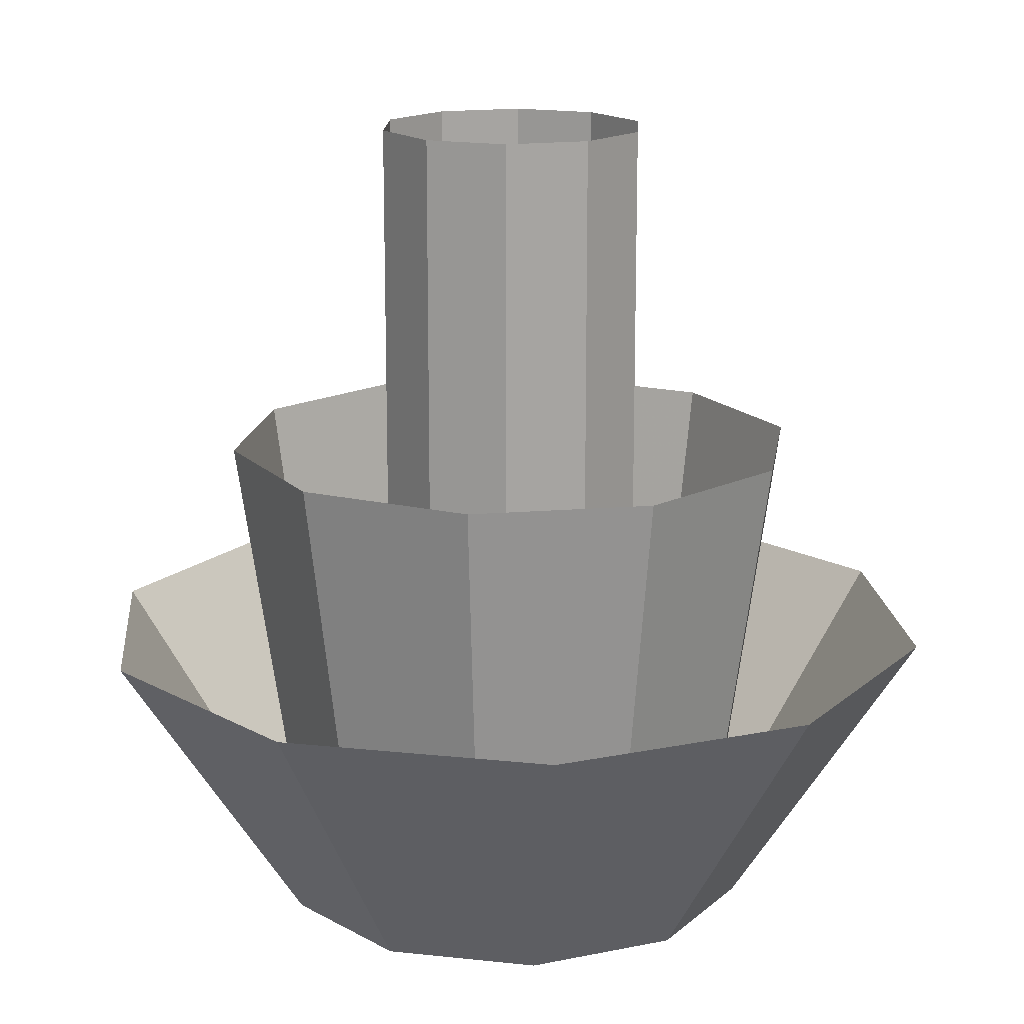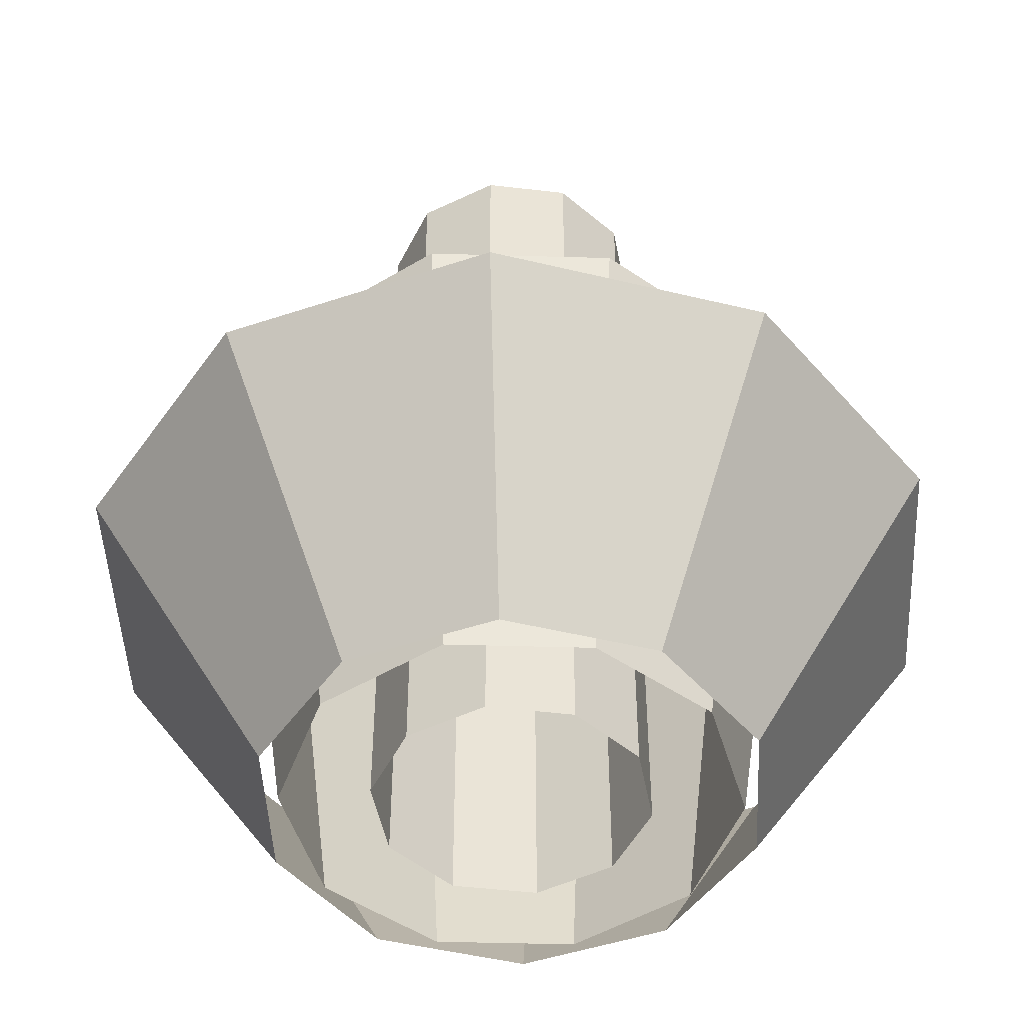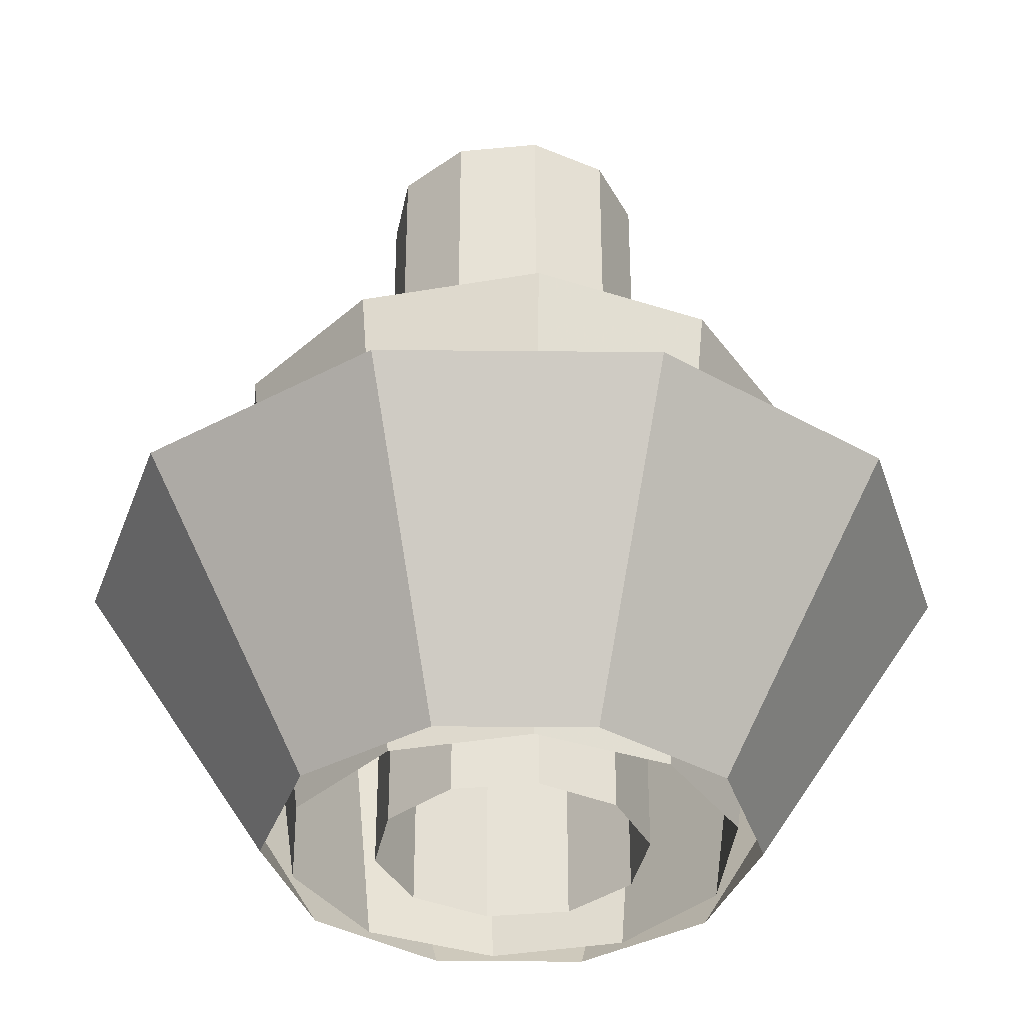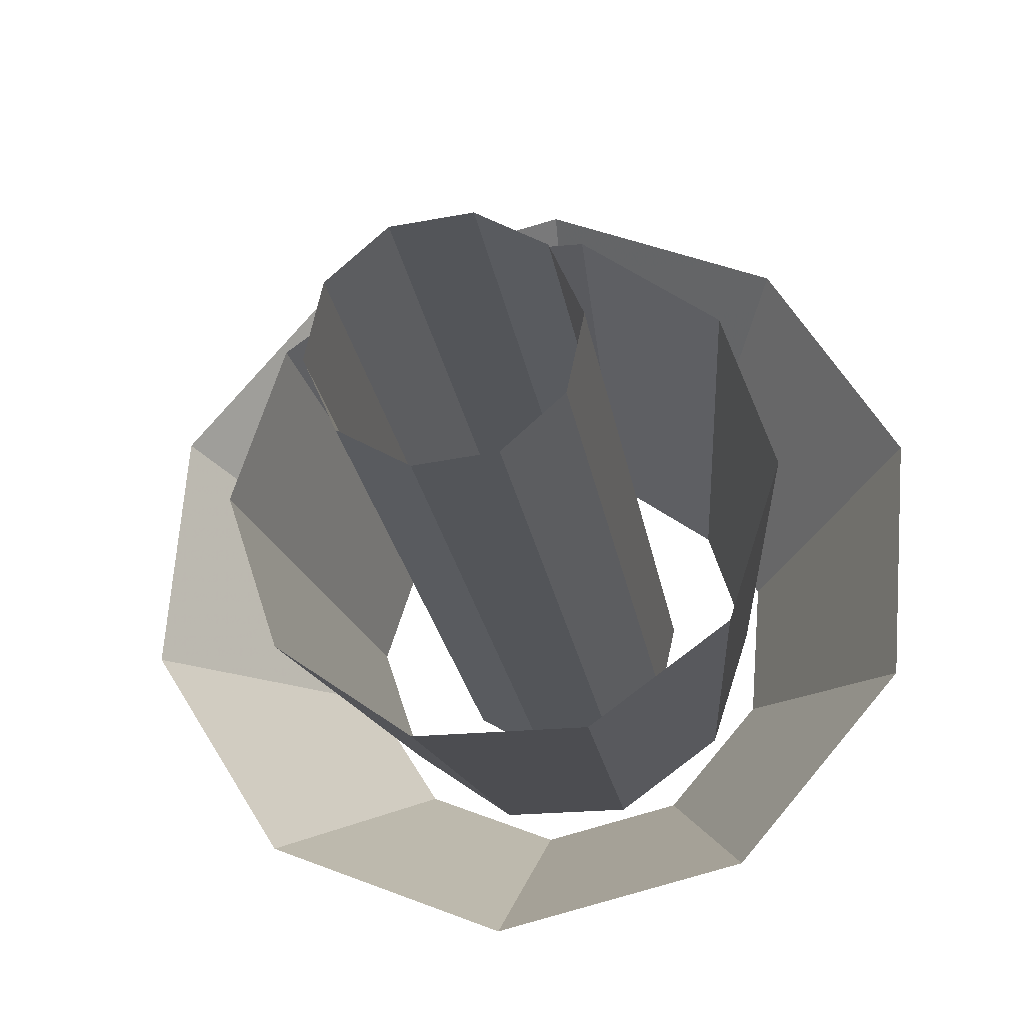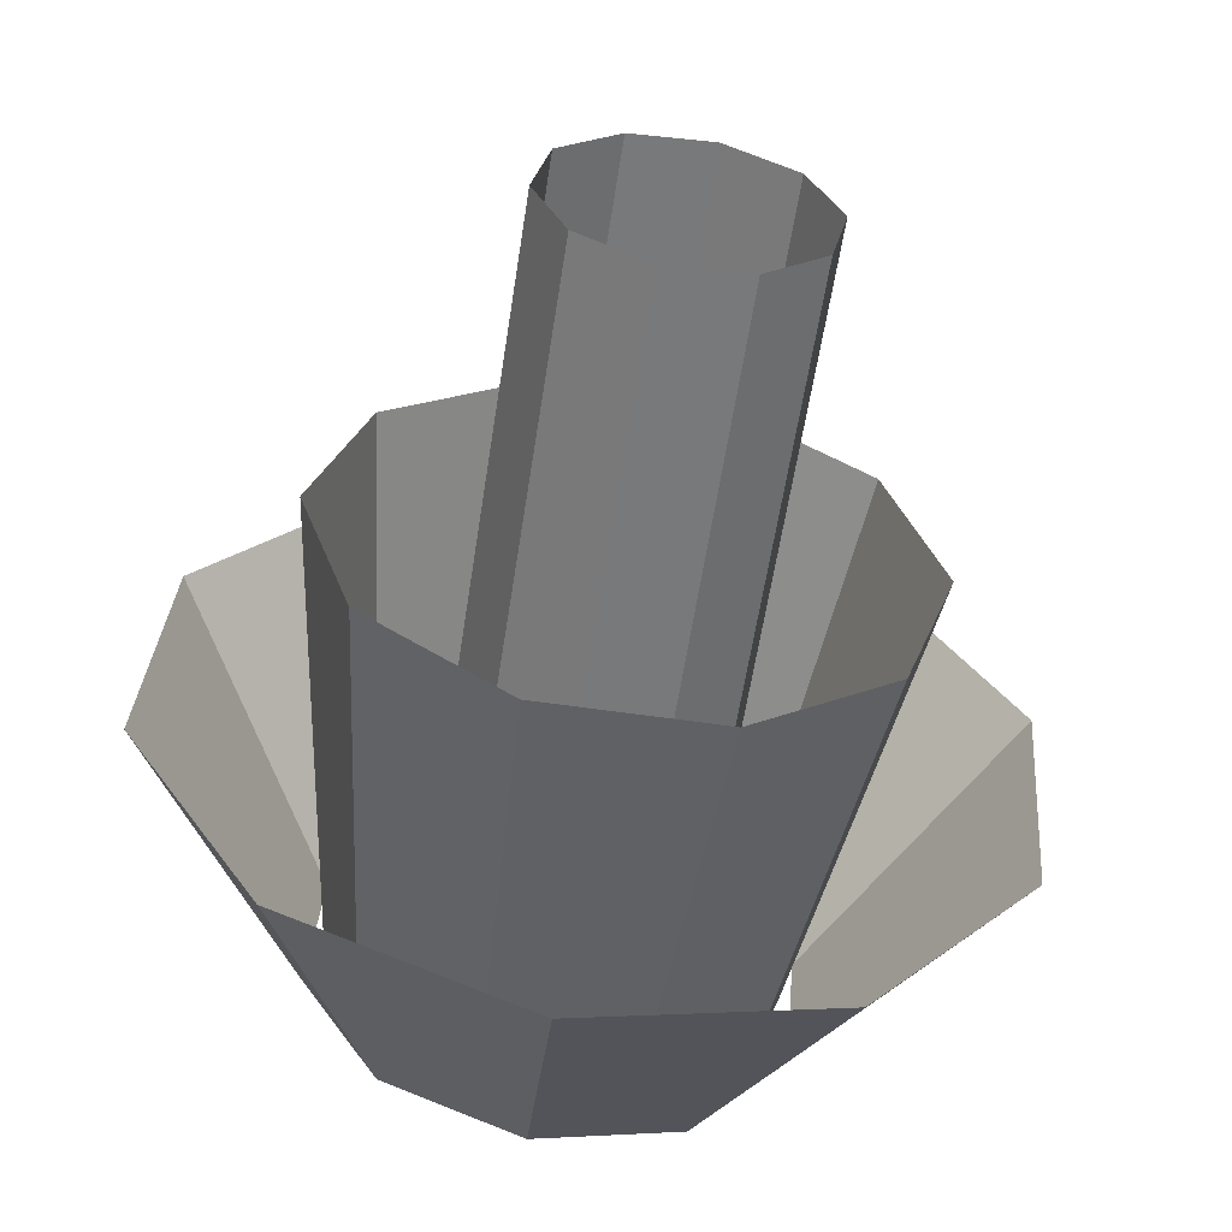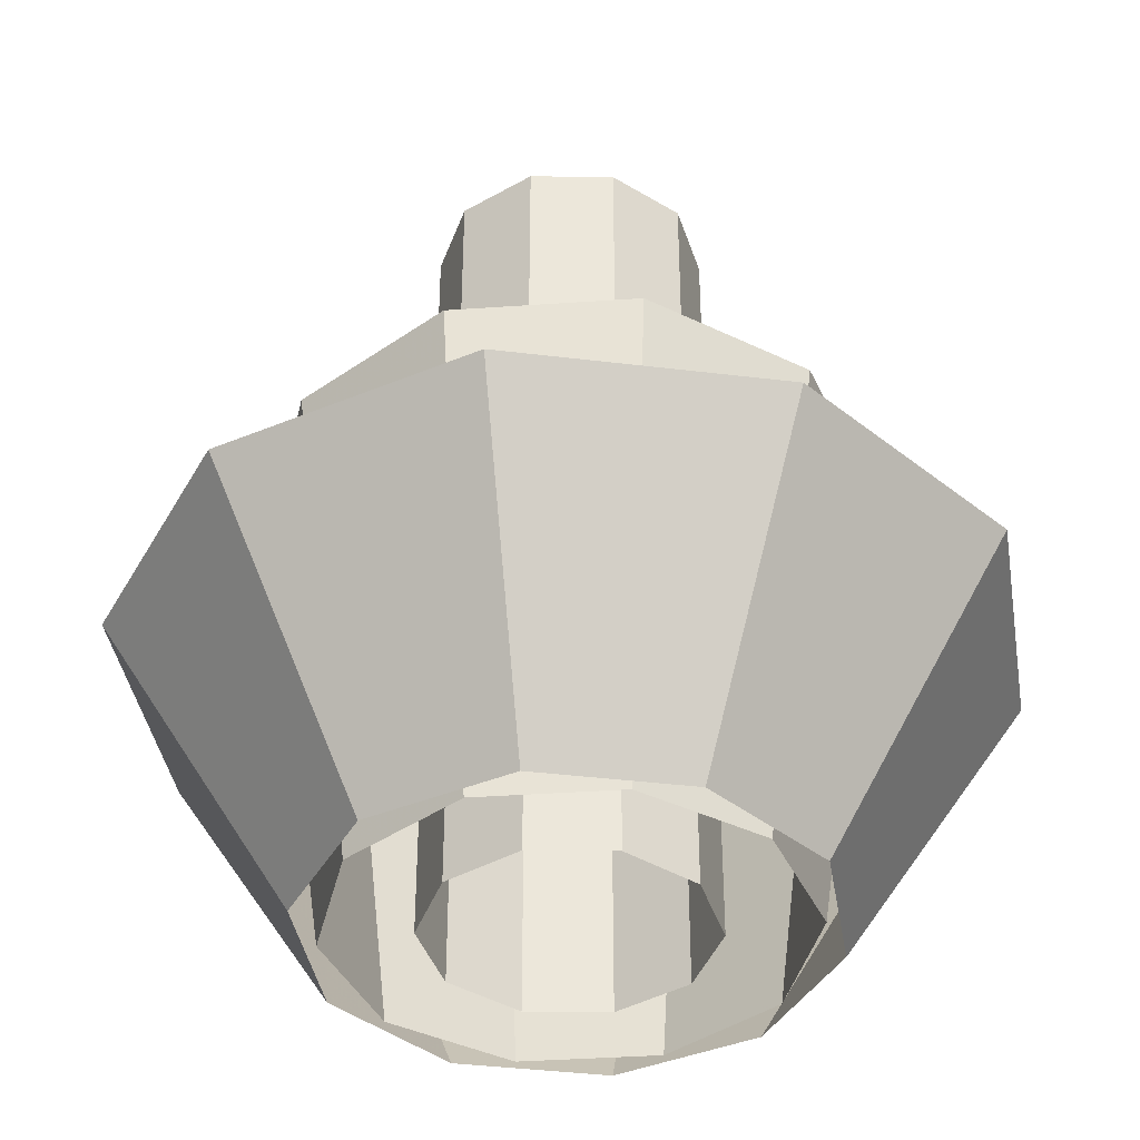
<metadata>
{"format":"obj","ext":"obj","renderer":"f3d","projection":"perspective","resolution":1024,"background":"white","views":[{"elev":16.0,"azim":-153.7,"up":"+Z"},{"elev":-47.7,"azim":-145.8,"up":"+Z"},{"elev":-36.2,"azim":-23.2,"up":"+Z"},{"elev":-24.0,"azim":9.1,"up":"+Y"},{"elev":-58.2,"azim":-8.6,"up":"+Y"},{"elev":-39.7,"azim":148.9,"up":"+Z"}]}
</metadata>
<code>
g Cone02
v -13.14 -11.73 7.9e-05
v -3.738 -17.21 2e-06
v -3.738 -17.21 107.2
v -13.14 -11.73 107.2
v 7.094 -16.12 -7.6e-05
v 7.094 -16.12 107.2
v 15.22 -8.874 -0.000125
v 15.22 -8.874 107.2
v 15.22 -8.874 -0.000125
v 17.53 1.764 -0.000126
v 17.53 1.764 107.2
v 15.22 -8.874 107.2
v 13.14 11.73 -7.9e-05
v 13.14 11.73 107.2
v 3.738 17.21 -2e-06
v 3.738 17.21 107.2
v -7.094 16.12 7.6e-05
v -7.094 16.12 107.2
v -15.22 8.874 0.000125
v -15.22 8.874 107.2
v -17.53 -1.764 0.000126
v -17.53 -1.764 107.2
f 1 2 3
f 3 4 1
f 2 5 6
f 6 3 2
f 5 7 8
f 8 6 5
f 9 10 11
f 11 12 9
f 10 13 14
f 14 11 10
f 13 15 16
f 16 14 13
f 15 17 18
f 18 16 15
f 17 19 20
f 20 18 17
f 19 21 22
f 22 20 19
f 21 1 4
f 4 22 21
g Cone03
v 28.98 2e-06 6.5e-05
v 23.44 17.03 6.3e-05
v 30.93 22.47 64.11
v 38.23 -8e-06 64.11
v 8.955 27.56 3.7e-05
v 11.81 36.36 64.11
v -8.955 27.56 -4e-06
v -11.81 36.36 64.11
v -8.955 27.56 -4e-06
v -23.44 17.03 -4.3e-05
v -30.93 22.47 64.11
v -11.81 36.36 64.11
v -28.98 -5e-06 -6.5e-05
v -38.23 -1.7e-05 64.11
v -23.44 -17.03 -6.3e-05
v -30.93 -22.47 64.11
v -8.955 -27.56 -3.7e-05
v -11.81 -36.36 64.11
v 8.955 -27.56 4e-06
v 11.81 -36.36 64.11
v 23.44 -17.03 4.3e-05
v 30.93 -22.47 64.11
f 23 24 25
f 25 26 23
f 24 27 28
f 28 25 24
f 27 29 30
f 30 28 27
f 31 32 33
f 33 34 31
f 32 35 36
f 36 33 32
f 35 37 38
f 38 36 35
f 37 39 40
f 40 38 37
f 39 41 42
f 42 40 39
f 41 43 44
f 44 42 41
f 43 23 26
f 26 44 43
g Cone01
v 16.72 -27.26 2.7e-05
v 29.55 -12.23 5e-06
v 52.13 -21.57 38.06
v 29.5 -48.09 38.06
v 31.09 7.478 -2e-05
v 54.86 13.2 38.06
v 20.76 24.33 -3.6e-05
v 36.62 42.92 38.06
v 20.76 24.33 -3.6e-05
v 2.496 31.88 -3.9e-05
v 4.404 56.25 38.06
v 36.62 42.92 38.06
v -16.72 27.26 -2.7e-05
v -29.5 48.1 38.06
v -29.55 12.23 -5e-06
v -52.13 21.57 38.06
v -31.09 -7.478 2e-05
v -54.86 -13.19 38.06
v -20.76 -24.33 3.6e-05
v -36.62 -42.92 38.06
v -2.496 -31.88 3.9e-05
v -4.404 -56.25 38.06
f 45 46 47
f 47 48 45
f 46 49 50
f 50 47 46
f 49 51 52
f 52 50 49
f 53 54 55
f 55 56 53
f 54 57 58
f 58 55 54
f 57 59 60
f 60 58 57
f 59 61 62
f 62 60 59
f 61 63 64
f 64 62 61
f 63 65 66
f 66 64 63
f 65 45 48
f 48 66 65

</code>
